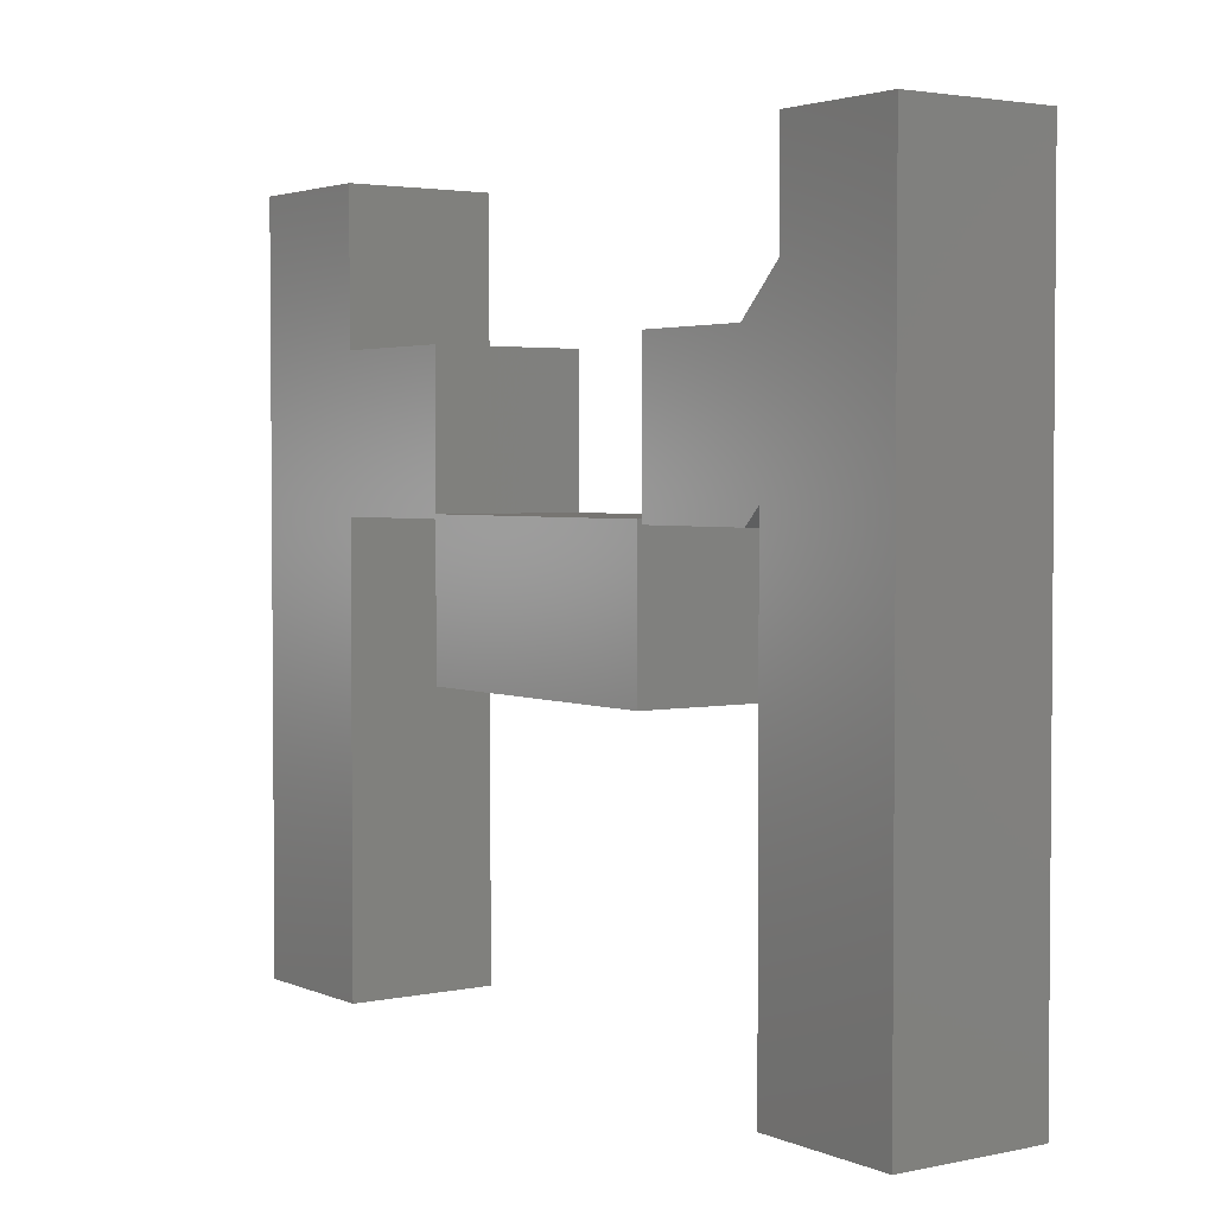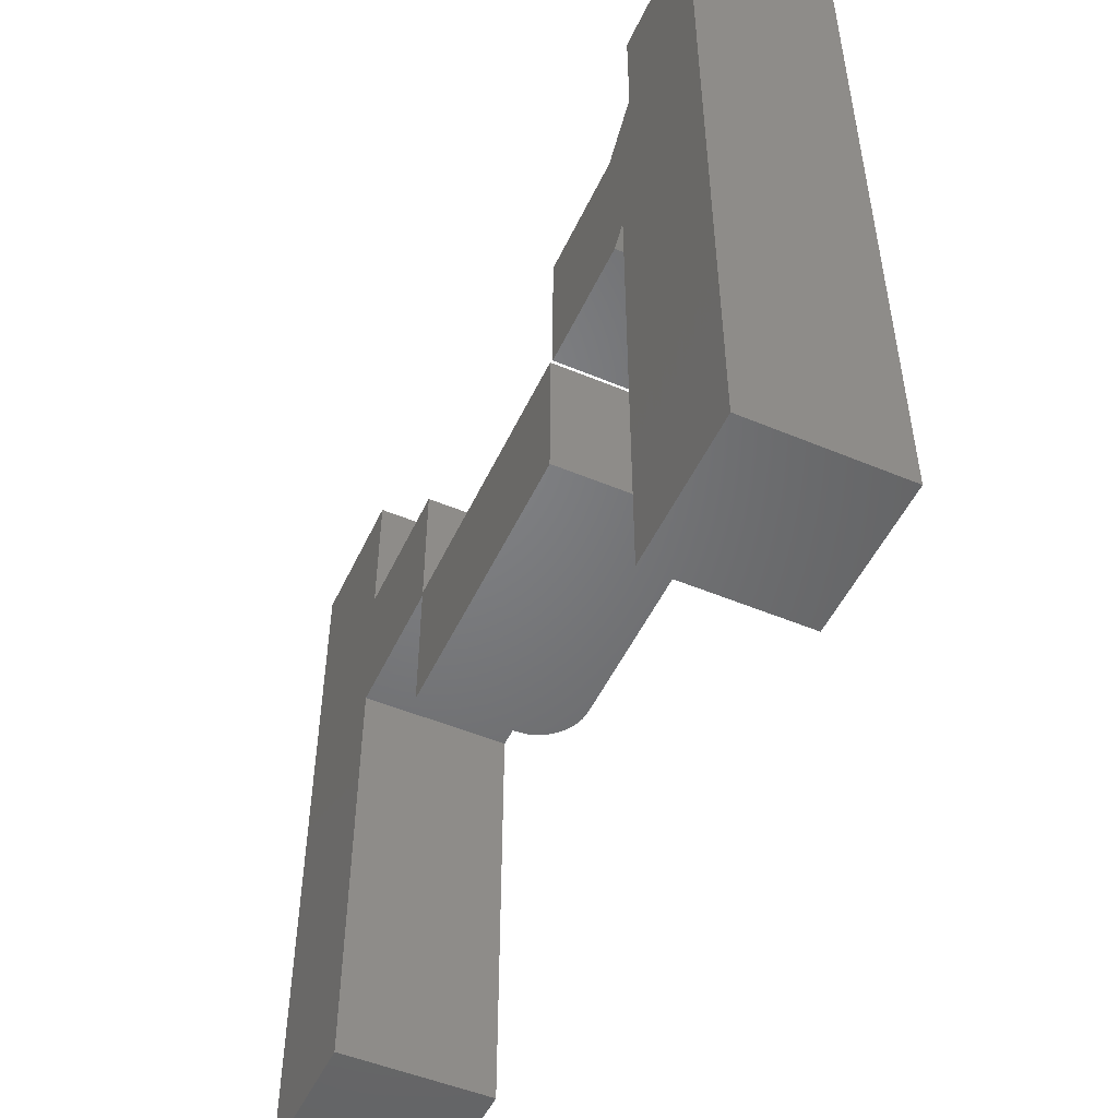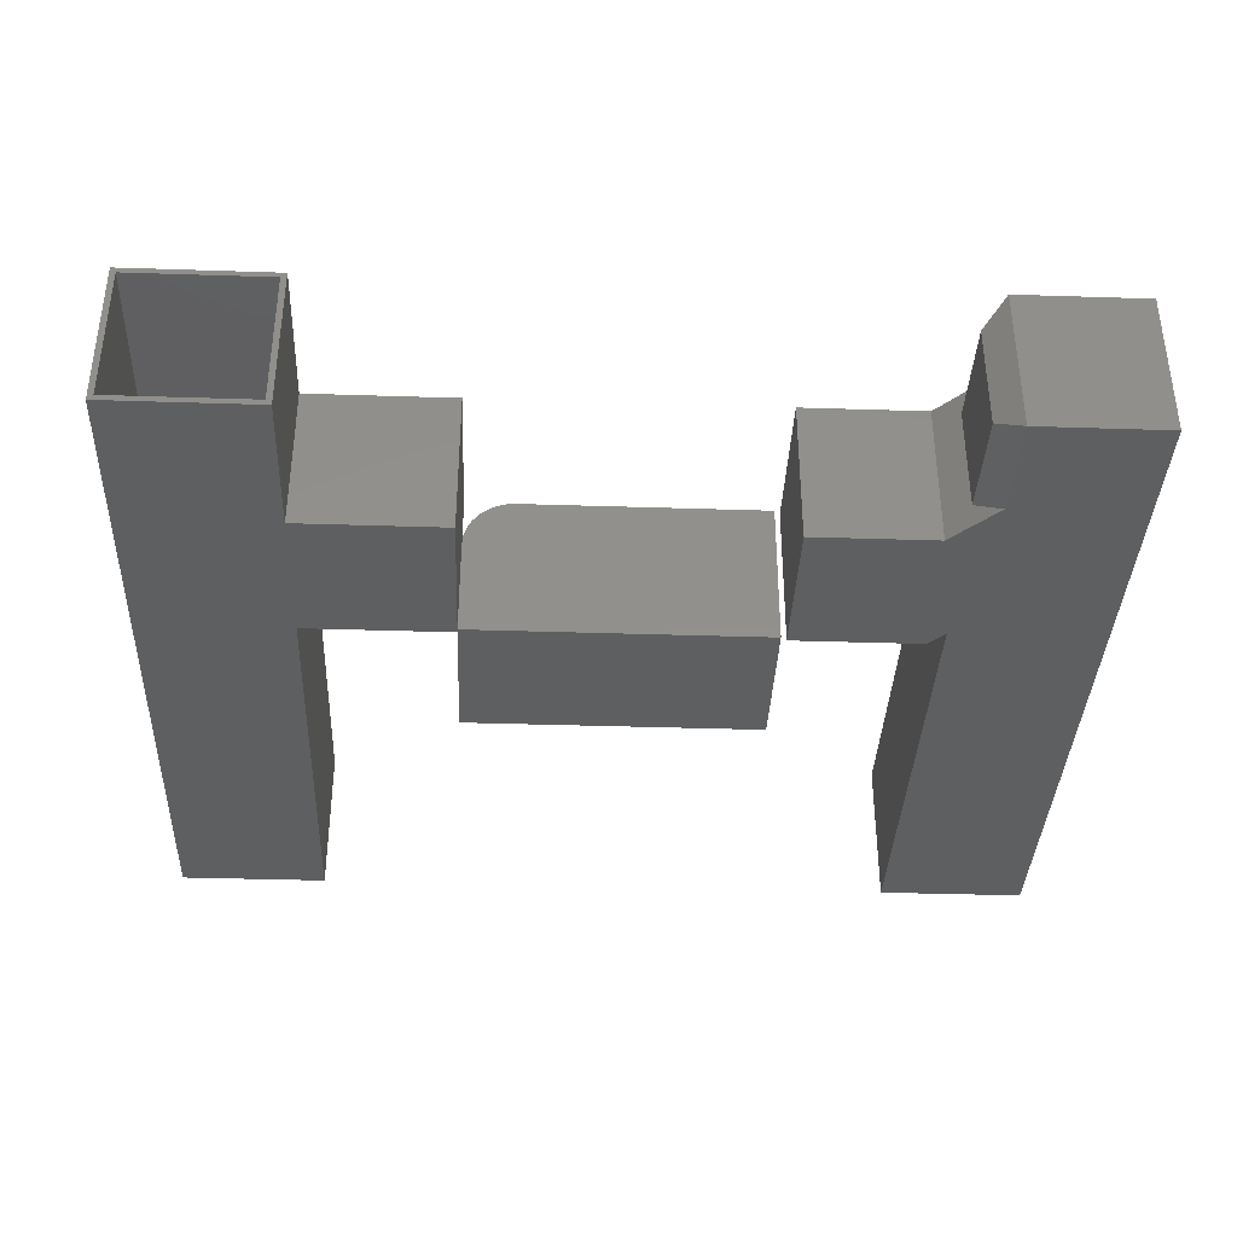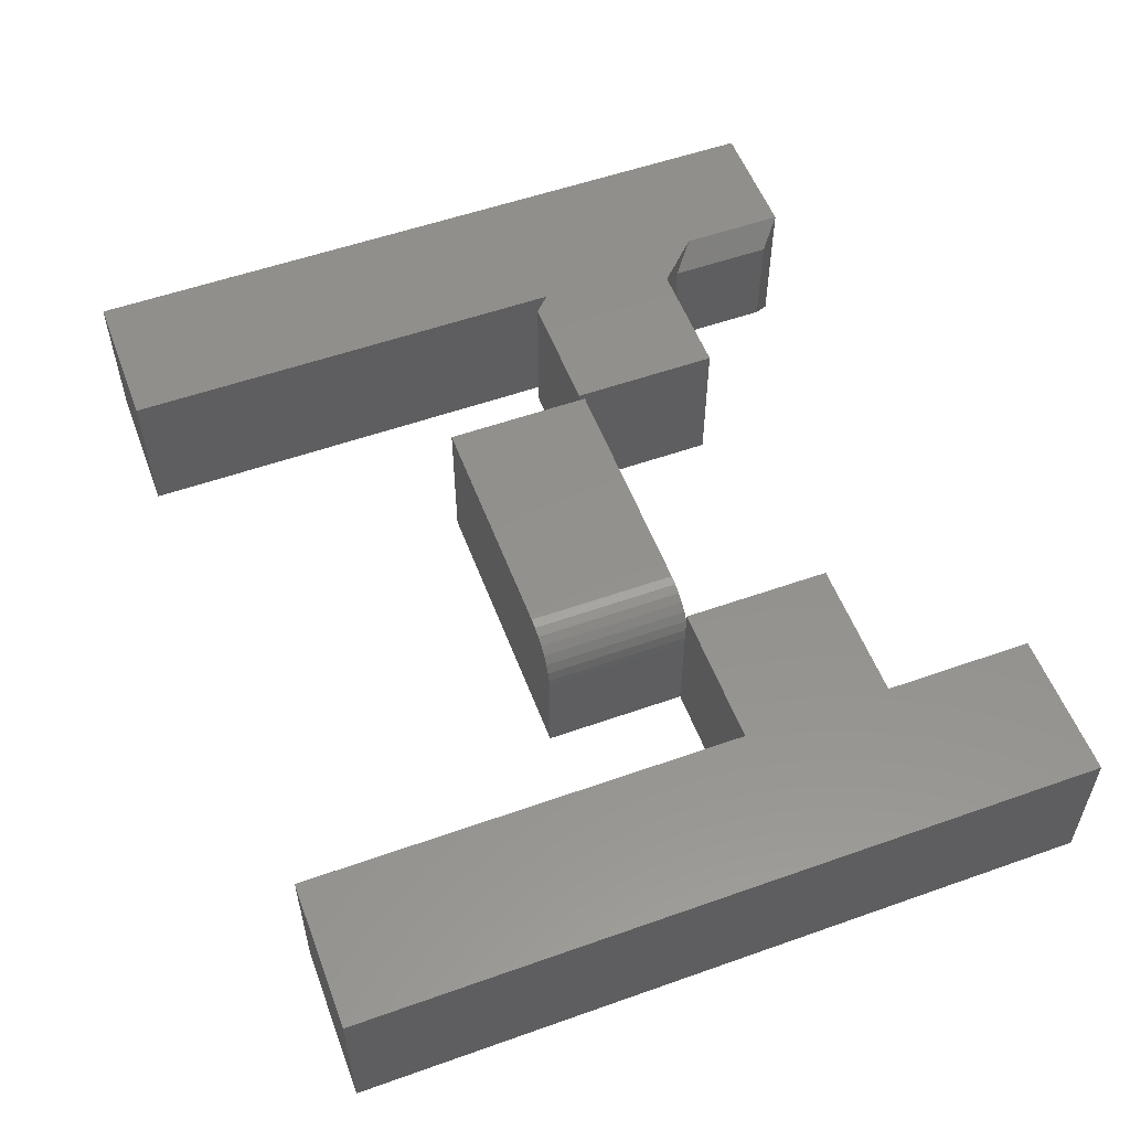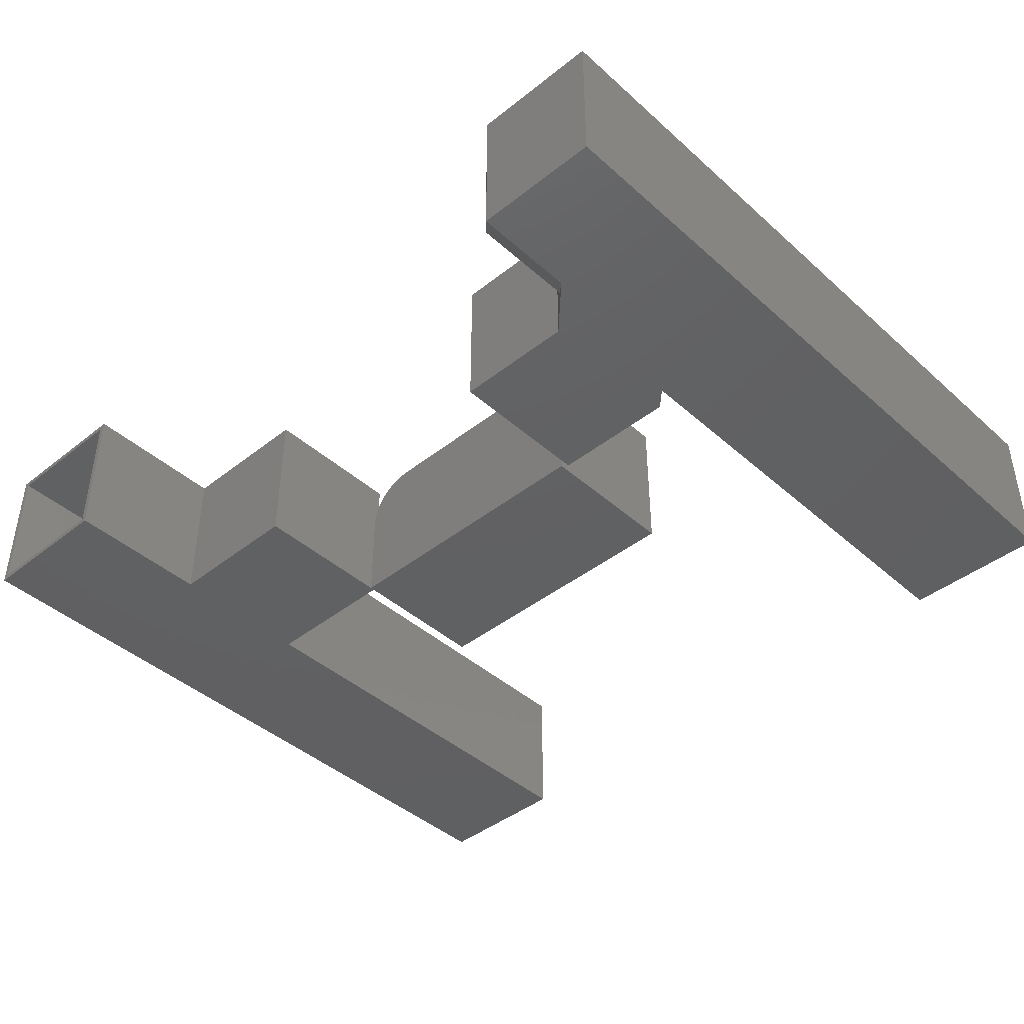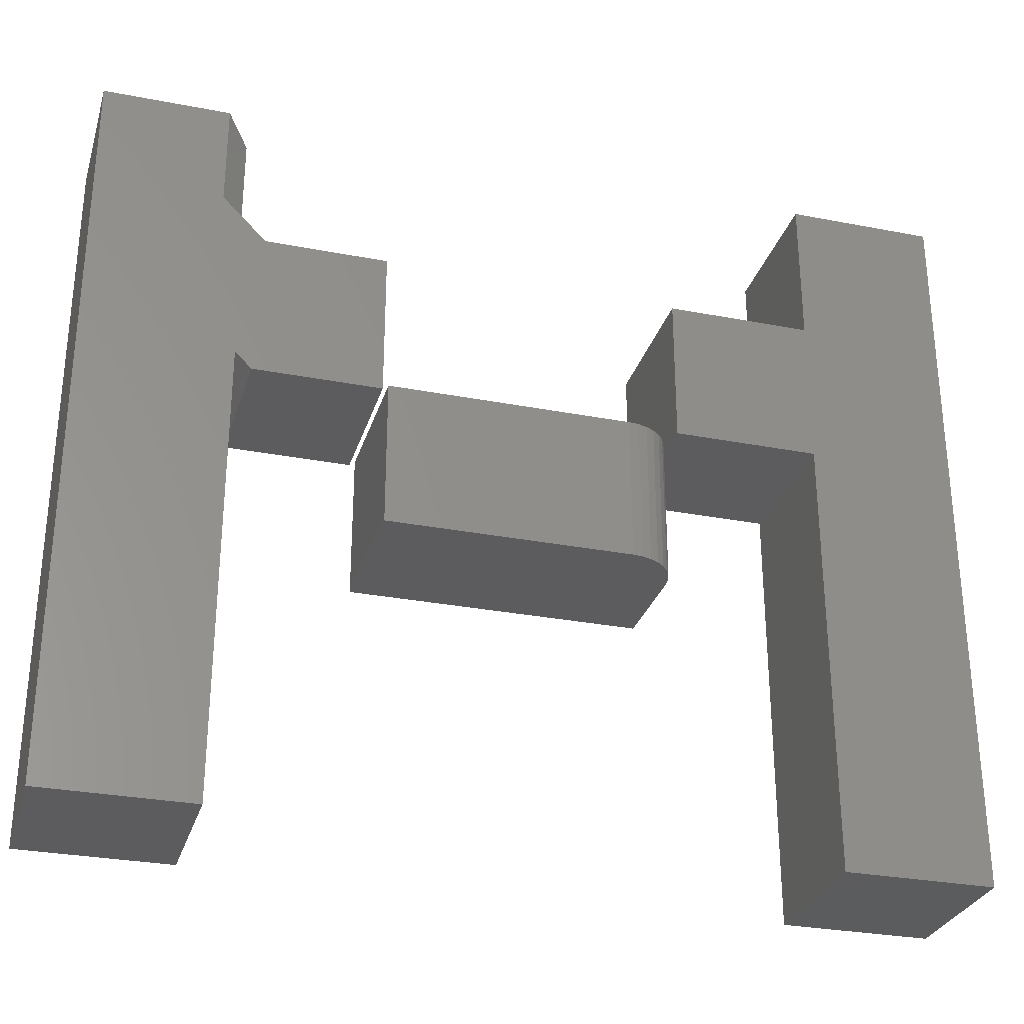
<metadata>
{"format":"stl","ext":"stl","renderer":"f3d","projection":"perspective","resolution":1024,"background":"white","views":[{"elev":2.9,"azim":54.5,"up":"+Z"},{"elev":-50.6,"azim":65.4,"up":"+Z"},{"elev":-37.1,"azim":-2.4,"up":"+Y"},{"elev":54.9,"azim":-110.5,"up":"+Y"},{"elev":-42.4,"azim":43.3,"up":"+Y"},{"elev":-29.5,"azim":164.1,"up":"+Z"}]}
</metadata>
<code>
# stl→obj: 105 verts, 198 faces
v 0.5391 -0.1797 0.4453
v 0.5391 -0.03125 0.4453
v 0.5391 -0.1797 0.2969
v 0.5391 -0.03125 0.2969
v 0.5078 -0.2109 0.2656
v 0.5391 -0.2109 0.07812
v 0.5703 -0.2109 0.3281
v 0.7484 -0.2109 0.4766
v 0.5703 -0.2109 0.4766
v 0.3359 -0.2109 0.05469
v 0.5156 -0.2109 0.05469
v 0.3359 -0.2109 0.2656
v 0.5391 -0.2109 -0.5703
v 0.7484 -0.2109 -0.5703
v 0.5391 -0.2109 0.05781
v 0.5703 1.032e-16 0.3281
v 0.5391 7.199e-17 0.07812
v 0.5078 8.934e-17 0.2656
v 0.7484 1.395e-16 0.4766
v 0.5703 1.197e-16 0.4766
v 0.3359 7.026e-17 0.2656
v 0.5156 6.679e-17 0.05469
v 0.3359 4.684e-17 0.05469
v 0.5391 6.974e-17 0.05781
v 0.7484 2.325e-17 -0.5703
v 0.5391 0 -0.5703
v -0.2906 -0.2109 0.05469
v -0.08594 -0.2109 0.05469
v 0.3281 -0.2109 0.06077
v -0.08594 -0.2109 0.06077
v -0.08594 -0.2109 0.2656
v -0.2906 -0.2109 0.2656
v -0.5 -0.2109 0.4766
v -0.5 -0.2109 -0.5703
v -0.2906 -0.2109 -0.5703
v -0.2906 -0.2109 0.2672
v -0.2906 -0.2109 0.4766
v -0.08594 -0.2109 -0.1484
v 0.3281 -0.2109 -0.1484
v -0.5 1.162e-16 0.4766
v -0.2906 1.278e-16 0.4766
v -0.2906 1.046e-16 0.2672
v -0.2906 1.044e-16 0.2656
v -0.2906 8.101e-17 0.05469
v -0.2906 1.162e-17 -0.5703
v -0.5 0 -0.5703
v -0.08594 9.237e-17 0.05469
v -0.08594 1.158e-16 0.2656
v -0.08594 -0.07031 -0.1484
v -0.08459 -0.0566 -0.1484
v -0.01562 3.903e-18 -0.1484
v 0.3281 2.299e-17 -0.1484
v -0.08059 -0.04341 -0.1484
v -0.07409 -0.03125 -0.1484
v -0.06534 -0.02059 -0.1484
v -0.05469 -0.01185 -0.1484
v -0.04253 -0.005352 -0.1484
v -0.02934 -0.001351 -0.1484
v 0.3281 3.46e-17 0.06077
v -0.08594 -0.07031 0.05469
v -0.08594 -0.07031 0.06077
v -0.08459 -0.0566 0.06077
v -0.01562 1.552e-17 0.06077
v -0.02934 -0.001351 0.06077
v -0.04253 -0.005352 0.06077
v -0.05469 -0.01185 0.06077
v -0.06534 -0.02059 0.06077
v -0.07409 -0.03125 0.06077
v -0.08059 -0.04341 0.06077
v -0.2984 -0.007812 0.4766
v -0.4922 -0.007812 0.4766
v -0.2984 -0.2031 0.4766
v -0.4922 -0.2031 0.4766
v -0.2984 -0.2031 0.2672
v -0.2984 -0.007812 0.2672
v -0.4922 -0.2031 -0.5625
v -0.4922 -0.007812 -0.5625
v -0.2984 -0.007812 -0.5625
v -0.2984 -0.007812 0.05781
v -0.2984 -0.2031 0.05781
v -0.2984 -0.2031 -0.5625
v 0.3203 -0.007812 -0.1406
v 0.3203 -0.2031 -0.1406
v 0.3203 -0.007812 0.05296
v 0.3203 -0.2031 0.05296
v -0.07812 -0.2031 0.05296
v -0.07812 -0.2031 -0.1406
v -0.07692 -0.05812 -0.1406
v -0.07812 -0.07031 -0.1406
v -0.01562 -0.007812 -0.1406
v -0.02782 -0.009013 -0.1406
v -0.03954 -0.01257 -0.1406
v -0.05035 -0.01835 -0.1406
v -0.05982 -0.02612 -0.1406
v -0.06759 -0.03559 -0.1406
v -0.07337 -0.04639 -0.1406
v -0.07812 -0.07031 0.05296
v -0.07692 -0.05812 0.05296
v -0.07337 -0.04639 0.05296
v -0.06759 -0.03559 0.05296
v -0.05982 -0.02612 0.05296
v -0.05035 -0.01835 0.05296
v -0.03954 -0.01257 0.05296
v -0.02782 -0.009013 0.05296
v -0.01562 -0.007812 0.05296
f 1 2 3
f 3 2 4
f 5 6 7
f 6 8 7
f 7 8 9
f 10 11 12
f 12 11 6
f 12 6 5
f 13 14 15
f 15 14 8
f 15 8 6
f 16 17 18
f 16 19 17
f 20 19 16
f 18 17 21
f 21 17 22
f 21 22 23
f 17 19 24
f 24 19 25
f 24 25 26
f 19 20 8
f 8 20 9
f 3 5 7
f 5 3 18
f 18 3 4
f 18 4 16
f 26 25 13
f 13 25 14
f 9 1 7
f 7 1 3
f 20 2 9
f 9 2 1
f 20 16 2
f 2 16 4
f 18 21 5
f 5 21 12
f 23 22 10
f 10 22 11
f 21 23 12
f 12 23 10
f 6 17 15
f 15 17 24
f 22 17 11
f 11 17 6
f 15 24 13
f 13 24 26
f 14 25 8
f 8 25 19
f 27 28 29
f 27 29 30
f 27 30 31
f 27 31 32
f 33 34 35
f 33 35 27
f 33 27 32
f 33 32 36
f 33 36 37
f 38 39 28
f 28 39 29
f 40 41 42
f 40 42 43
f 40 43 44
f 40 44 45
f 40 45 46
f 44 43 47
f 47 43 48
f 49 50 38
f 51 52 39
f 51 39 38
f 51 38 50
f 51 50 53
f 51 53 54
f 51 54 55
f 51 55 56
f 51 56 57
f 51 57 58
f 52 59 39
f 39 59 29
f 28 27 60
f 60 27 44
f 60 44 47
f 47 61 60
f 31 30 48
f 48 30 61
f 48 61 47
f 48 43 31
f 31 43 32
f 32 43 36
f 36 43 42
f 35 45 27
f 27 45 44
f 60 49 28
f 28 49 38
f 61 62 60
f 63 51 64
f 64 51 58
f 64 58 65
f 65 58 57
f 65 57 66
f 66 57 56
f 66 56 67
f 67 56 55
f 67 55 68
f 68 55 54
f 68 54 69
f 69 54 53
f 69 53 62
f 62 53 50
f 62 50 60
f 60 50 49
f 30 29 59
f 30 59 63
f 30 63 64
f 30 64 65
f 30 65 66
f 30 66 67
f 30 67 68
f 30 68 69
f 30 69 62
f 30 62 61
f 41 70 37
f 41 40 70
f 40 71 70
f 40 33 71
f 70 72 37
f 33 37 72
f 33 72 73
f 33 73 71
f 74 72 75
f 75 72 70
f 73 76 71
f 71 76 77
f 77 78 79
f 77 79 75
f 77 75 70
f 77 70 71
f 76 73 72
f 76 72 74
f 76 74 80
f 76 80 81
f 77 76 78
f 78 76 81
f 80 74 79
f 79 74 75
f 81 80 78
f 78 80 79
f 82 83 84
f 84 83 85
f 86 85 87
f 87 85 83
f 88 89 87
f 90 91 92
f 90 92 93
f 90 93 94
f 90 94 95
f 90 95 96
f 90 96 88
f 90 88 87
f 90 87 83
f 90 83 82
f 86 97 98
f 86 98 99
f 86 99 100
f 86 100 101
f 86 101 102
f 86 102 103
f 86 103 104
f 86 104 105
f 86 105 84
f 86 84 85
f 86 87 97
f 97 87 89
f 105 90 84
f 84 90 82
f 101 93 102
f 102 93 92
f 102 92 103
f 103 92 91
f 103 91 104
f 104 91 90
f 104 90 105
f 93 101 94
f 94 101 100
f 94 100 95
f 95 100 99
f 95 99 96
f 96 99 98
f 96 98 88
f 88 98 97
f 88 97 89
f 33 40 34
f 34 40 46
f 36 42 37
f 37 42 41
f 46 45 34
f 34 45 35
f 51 63 52
f 52 63 59

</code>
